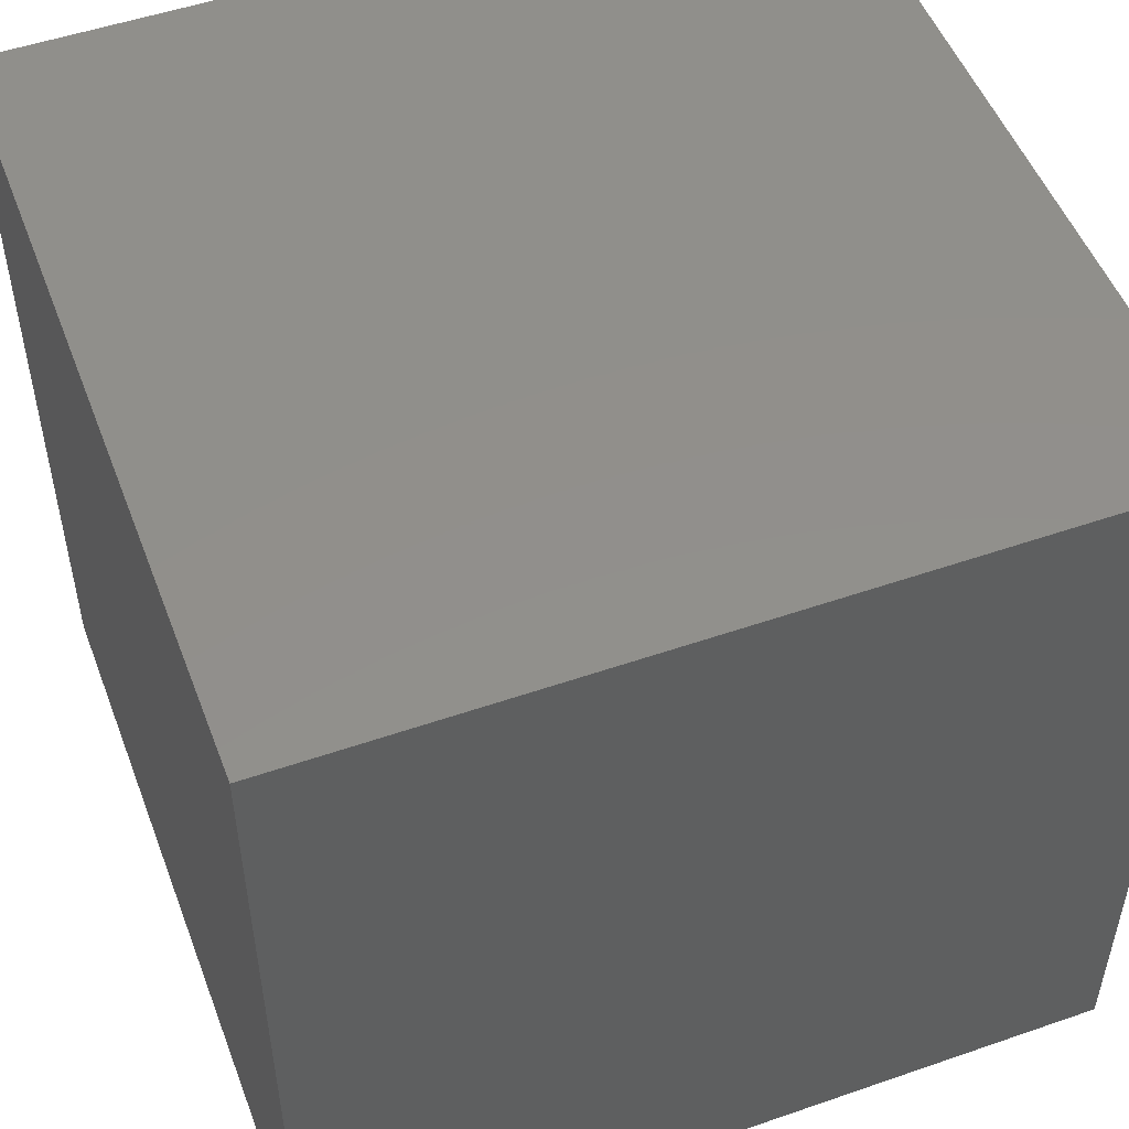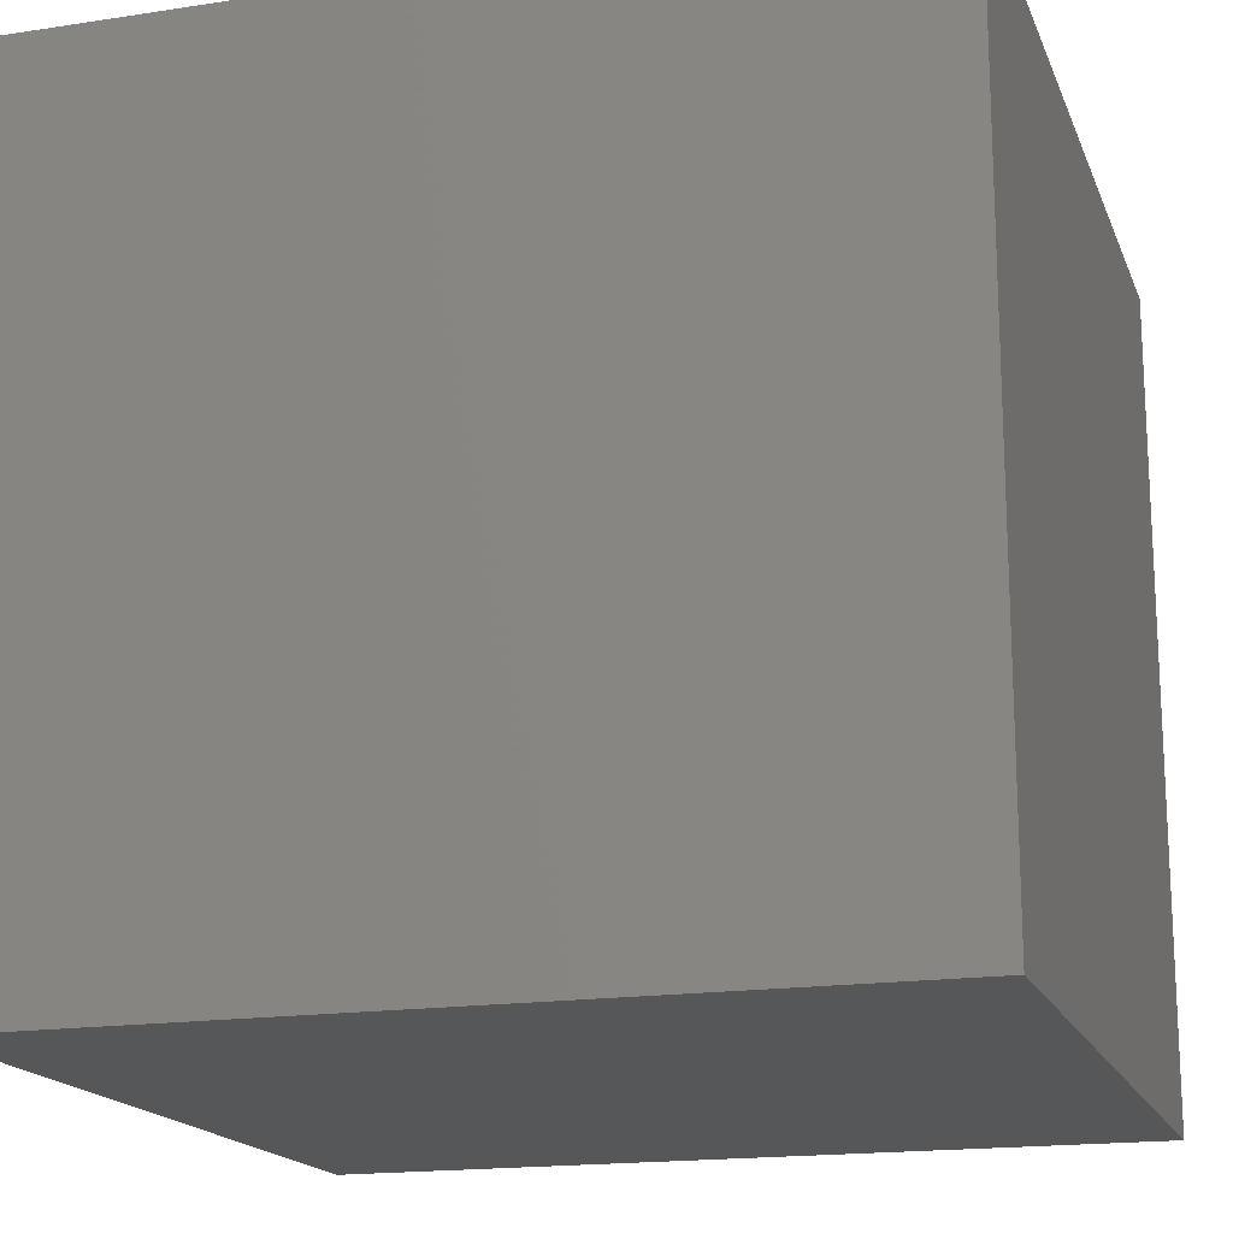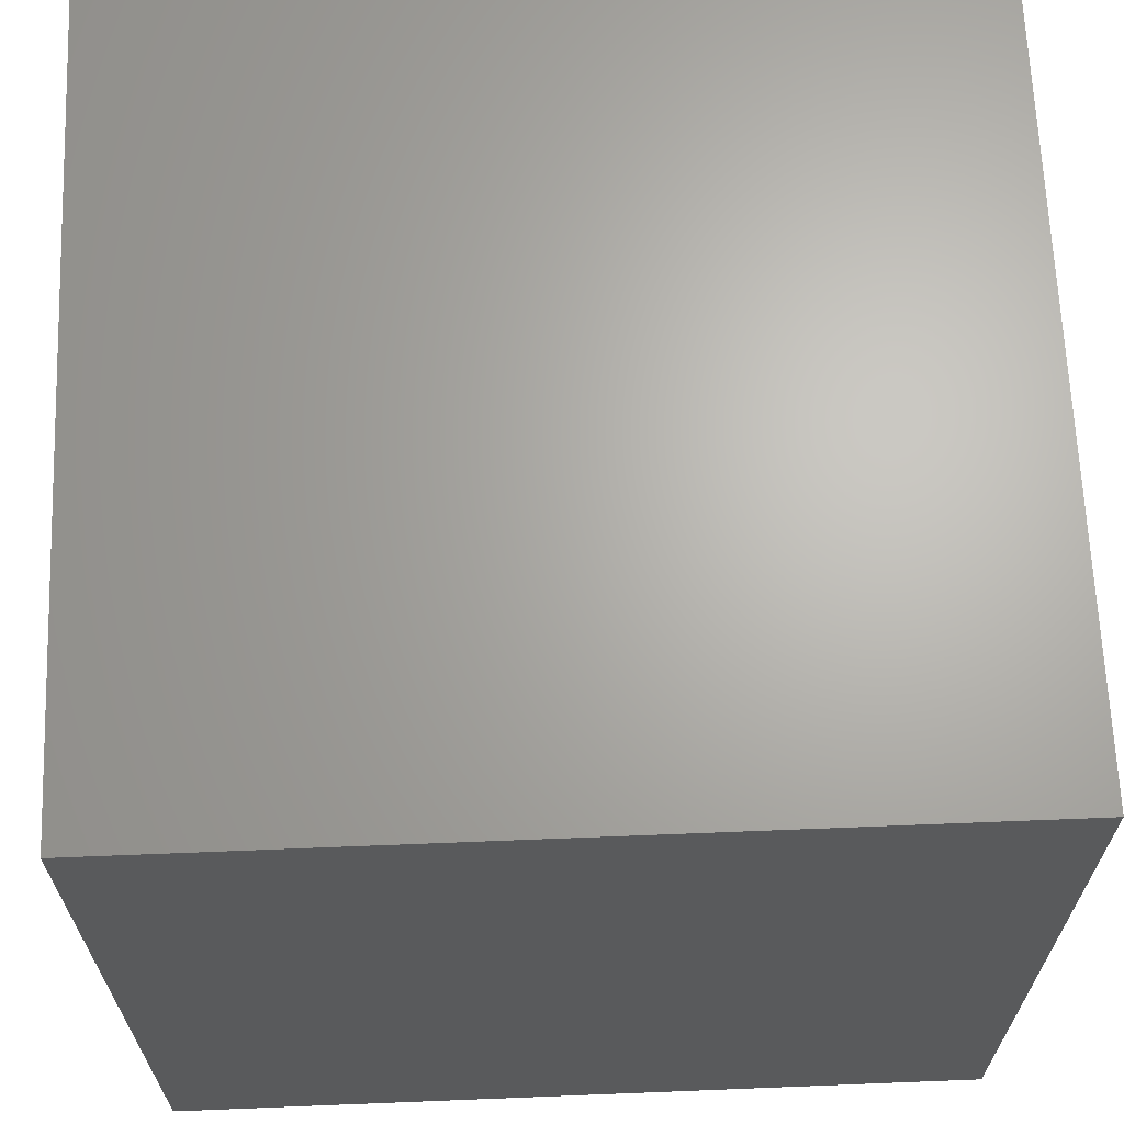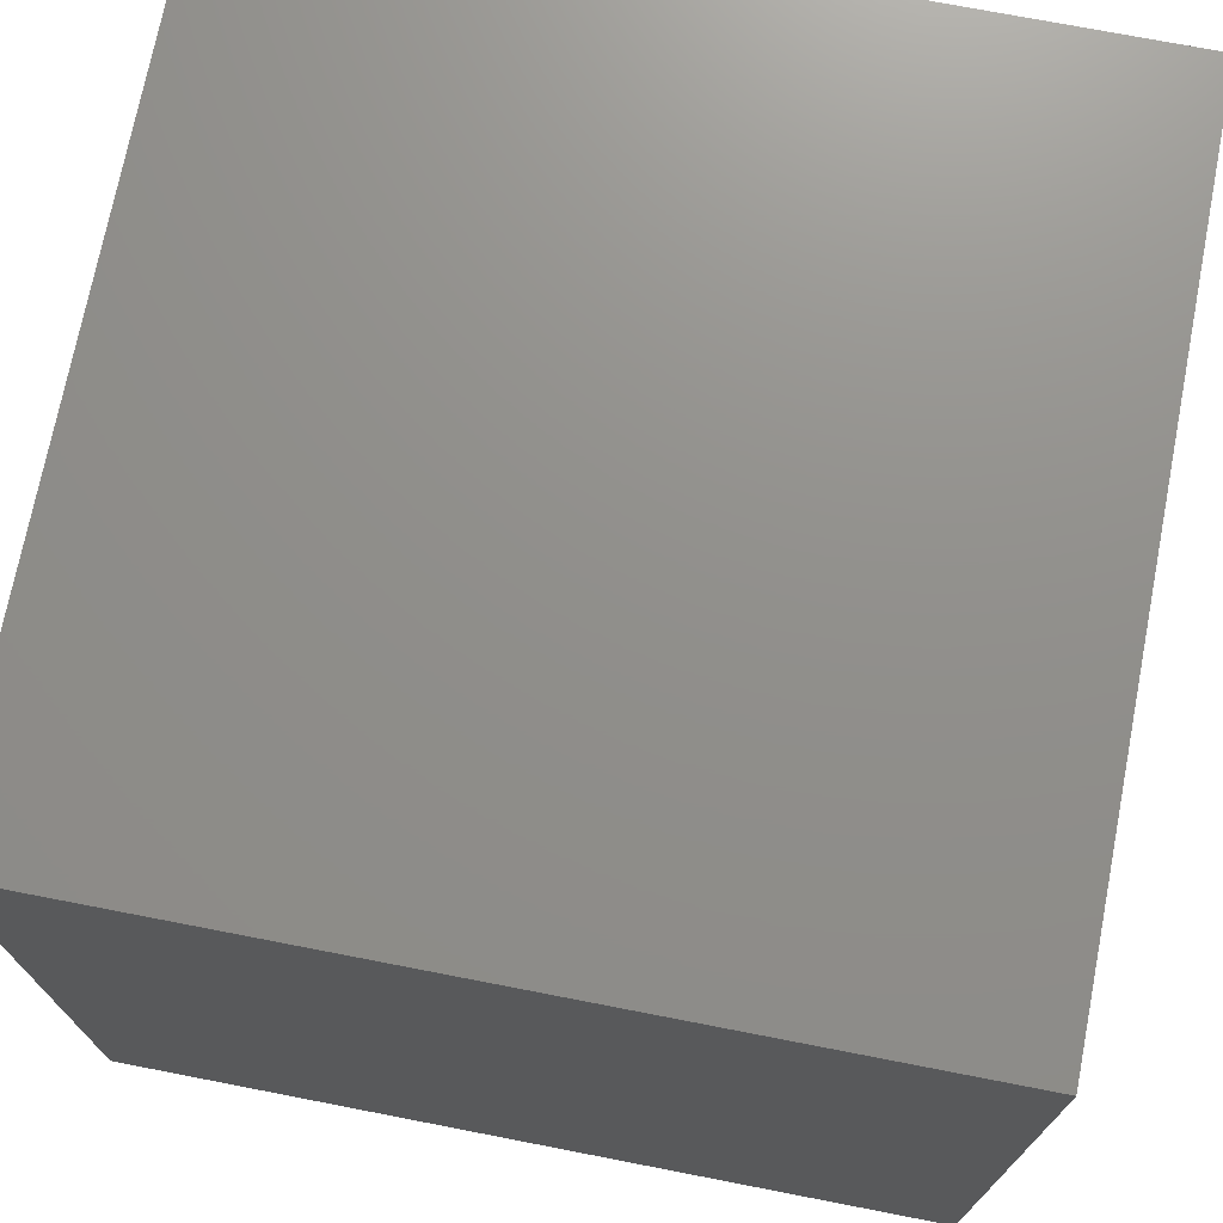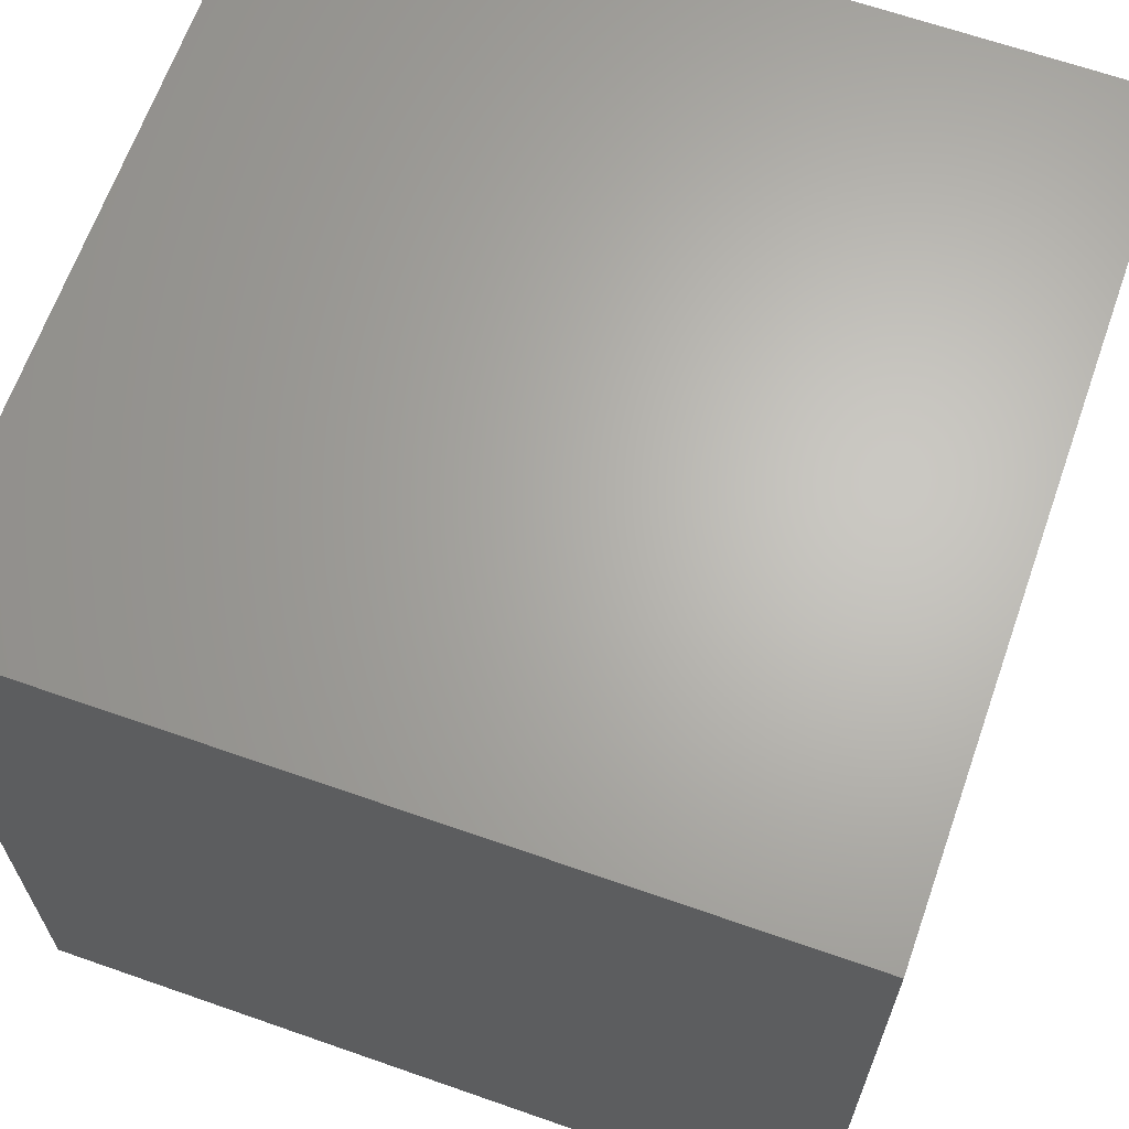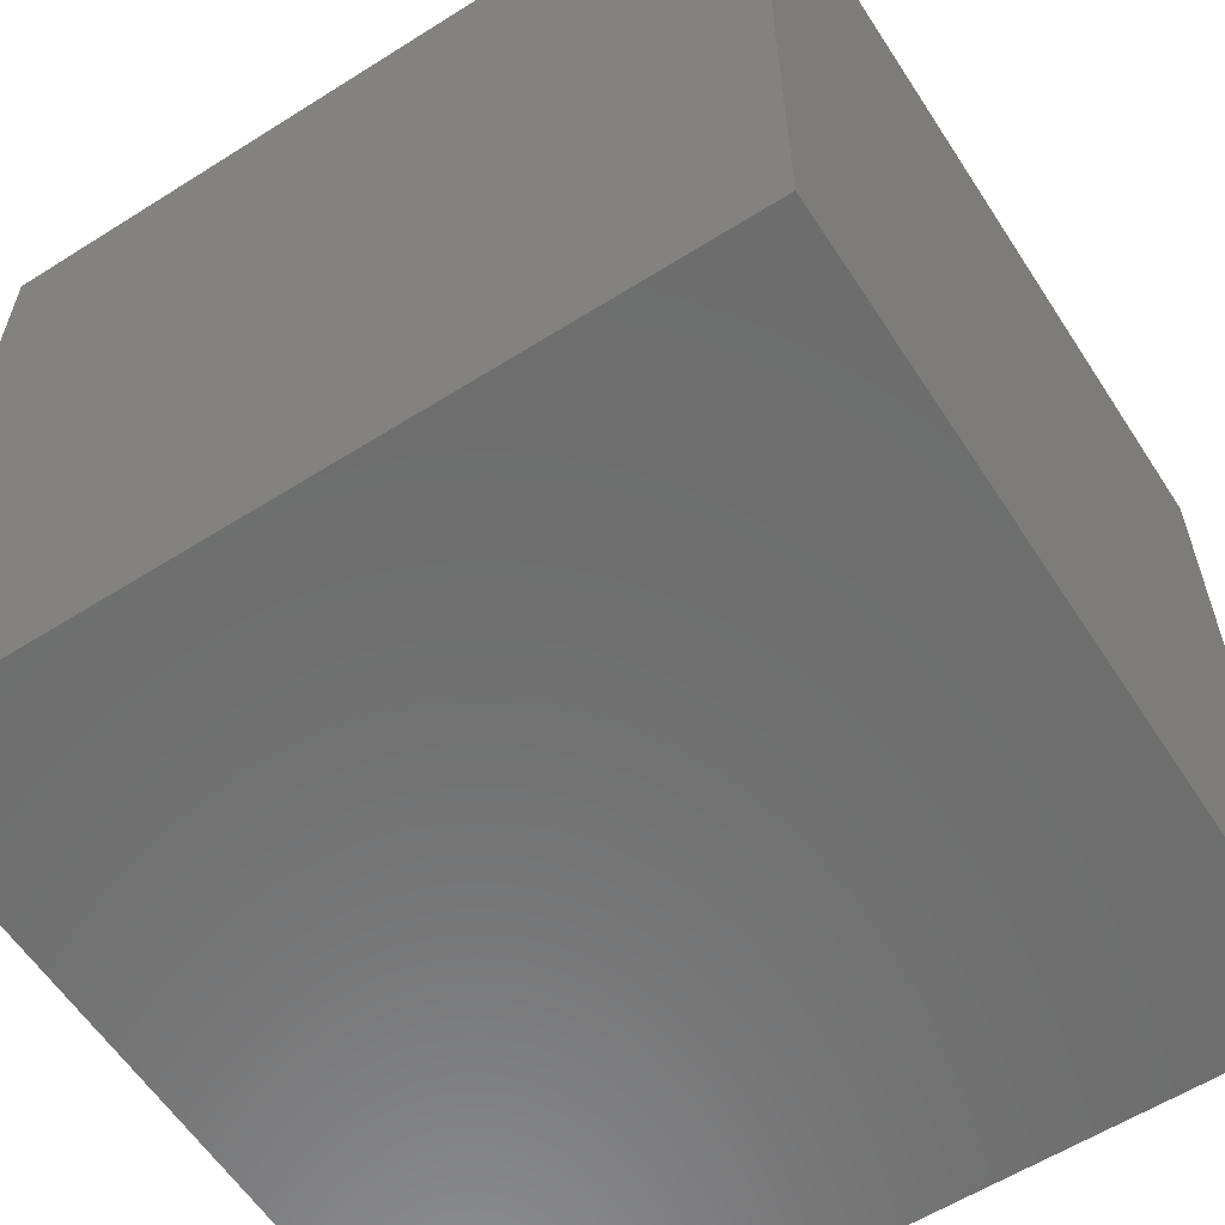
<metadata>
{"format":"stl","ext":"stl","renderer":"f3d","projection":"perspective","resolution":1024,"background":"white","views":[{"elev":51.4,"azim":-20.6,"up":"+Y"},{"elev":-17.3,"azim":17.0,"up":"+Y"},{"elev":66.1,"azim":-92.3,"up":"+Y"},{"elev":72.8,"azim":11.0,"up":"+Y"},{"elev":65.5,"azim":-160.6,"up":"+Z"},{"elev":-59.5,"azim":-147.1,"up":"+Z"}]}
</metadata>
<code>
# stl→obj: 8 verts, 12 faces
v -9 4 -1
v -10 4 -1
v -9 3 -1
v -10 3 -1
v -9 3 -2
v -10 3 -2
v -9 4 -2
v -10 4 -2
f 1 2 3
f 3 2 4
f 5 6 7
f 7 6 8
f 4 6 3
f 3 6 5
f 2 8 4
f 4 8 6
f 1 7 2
f 2 7 8
f 3 5 1
f 1 5 7

</code>
